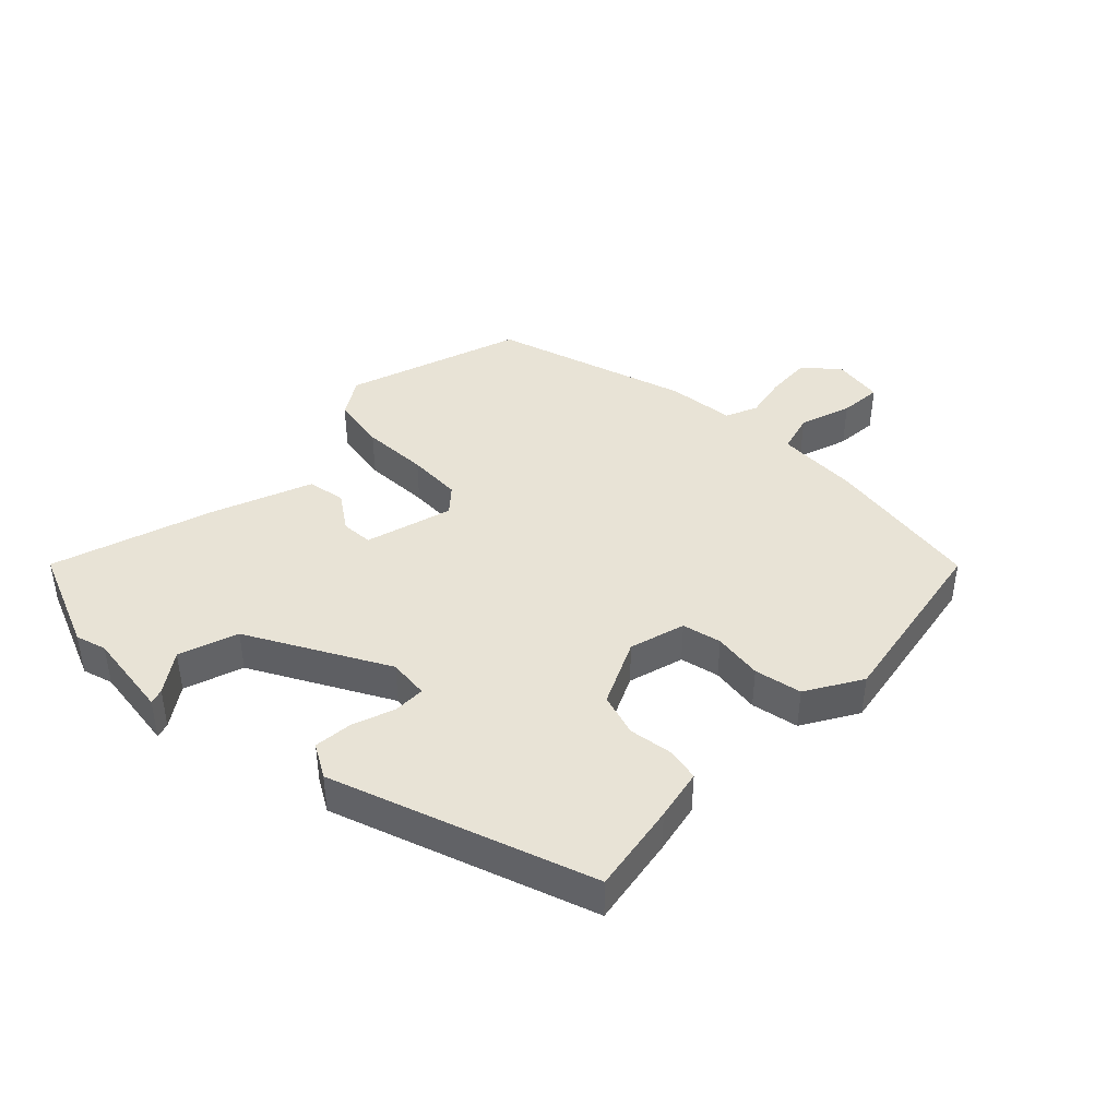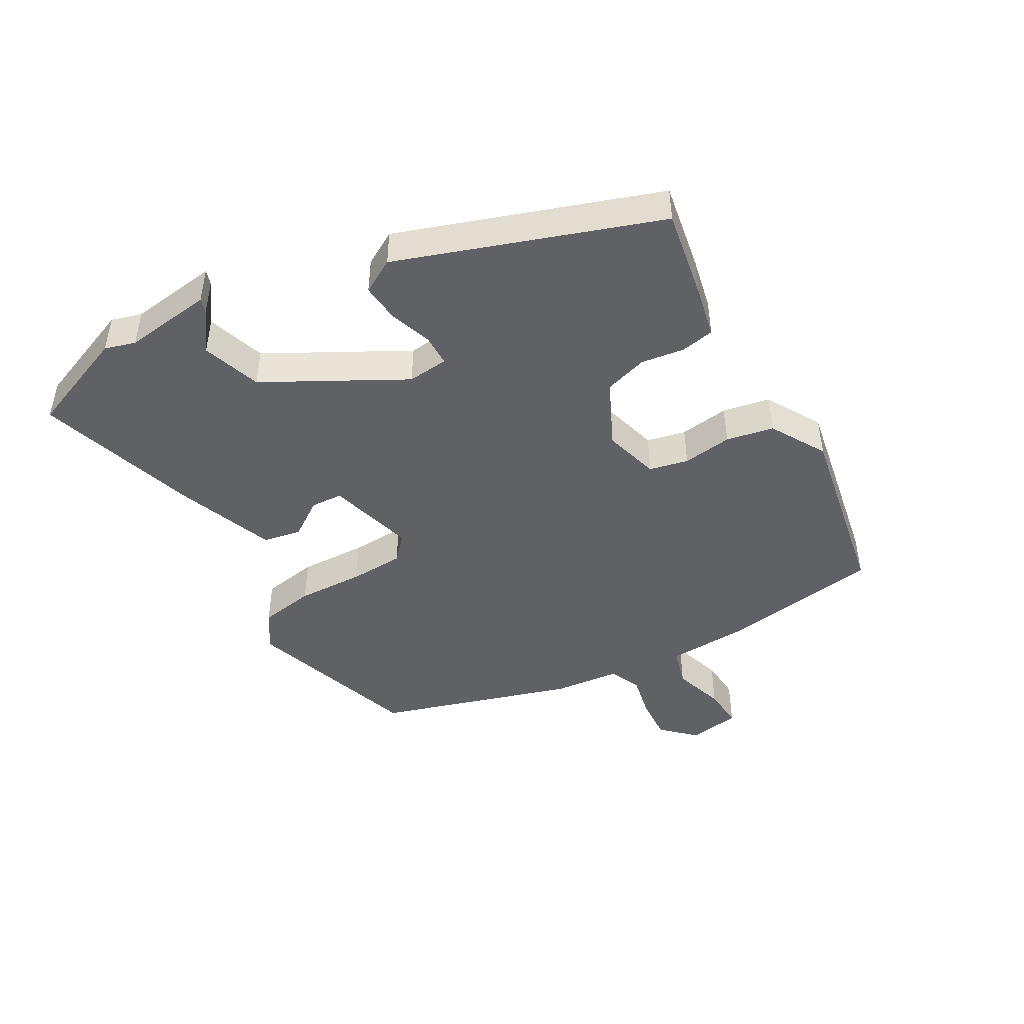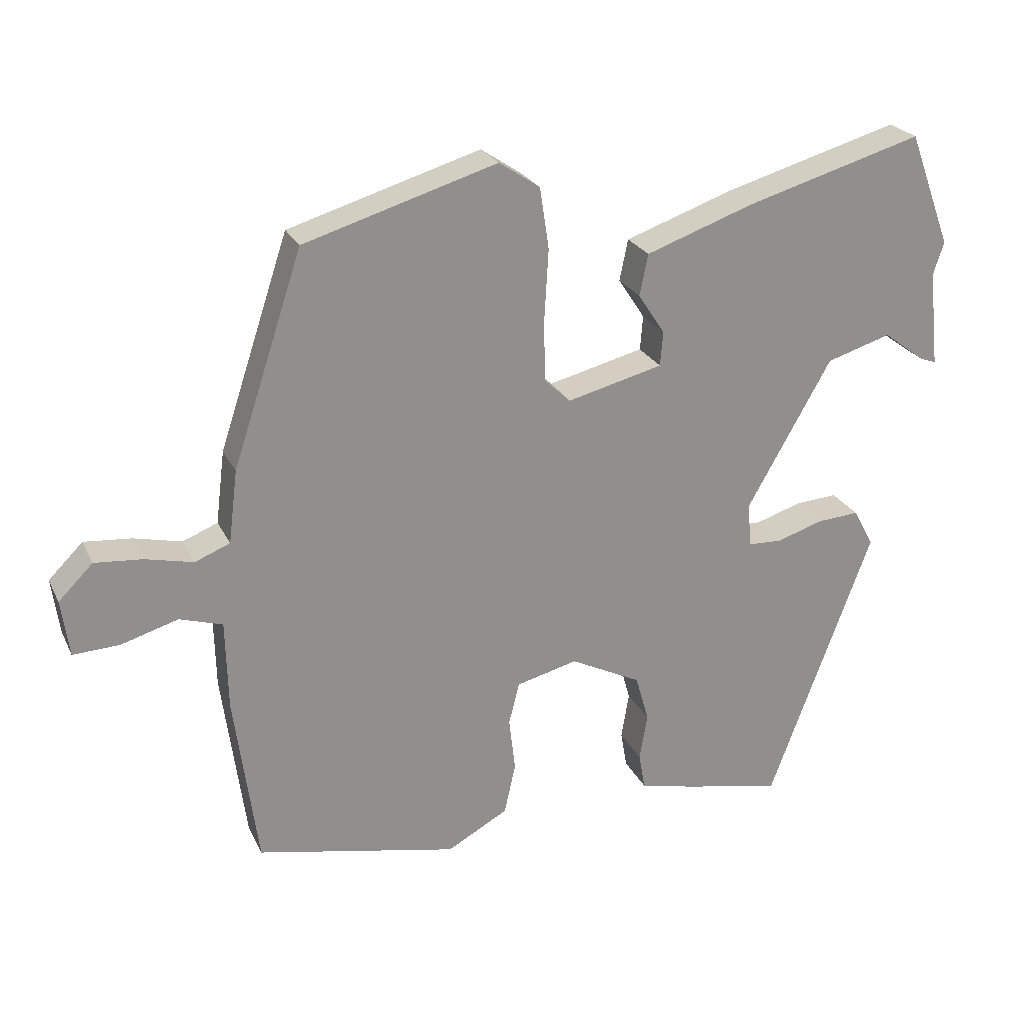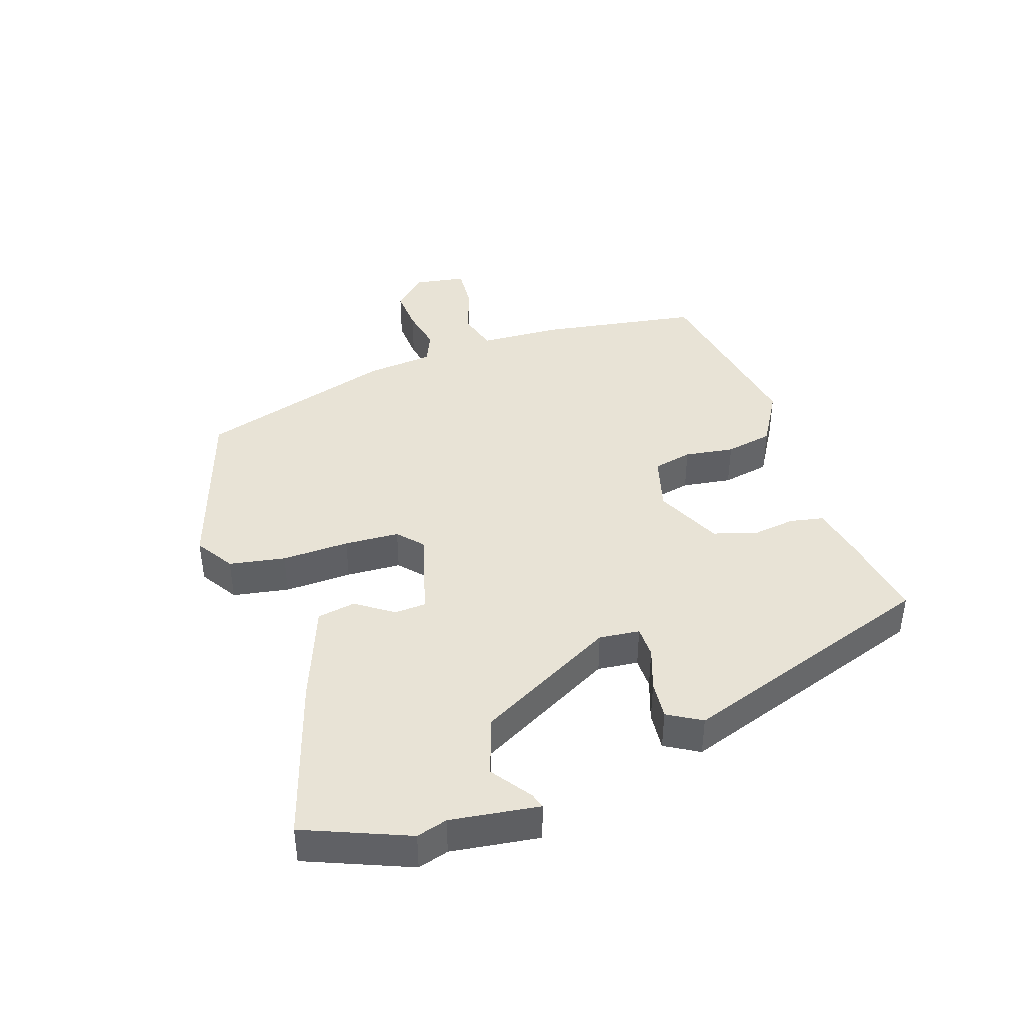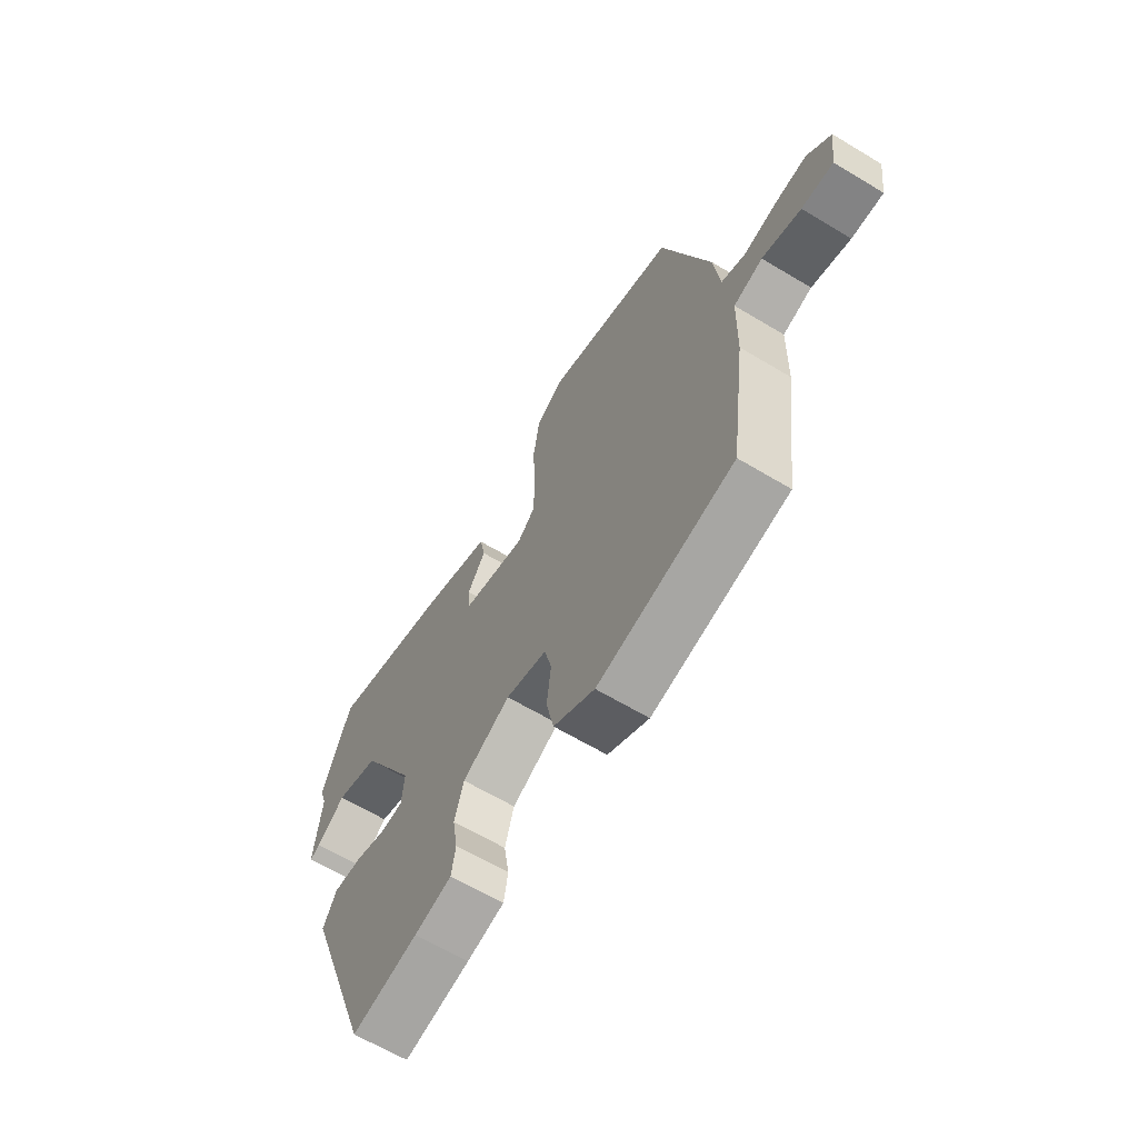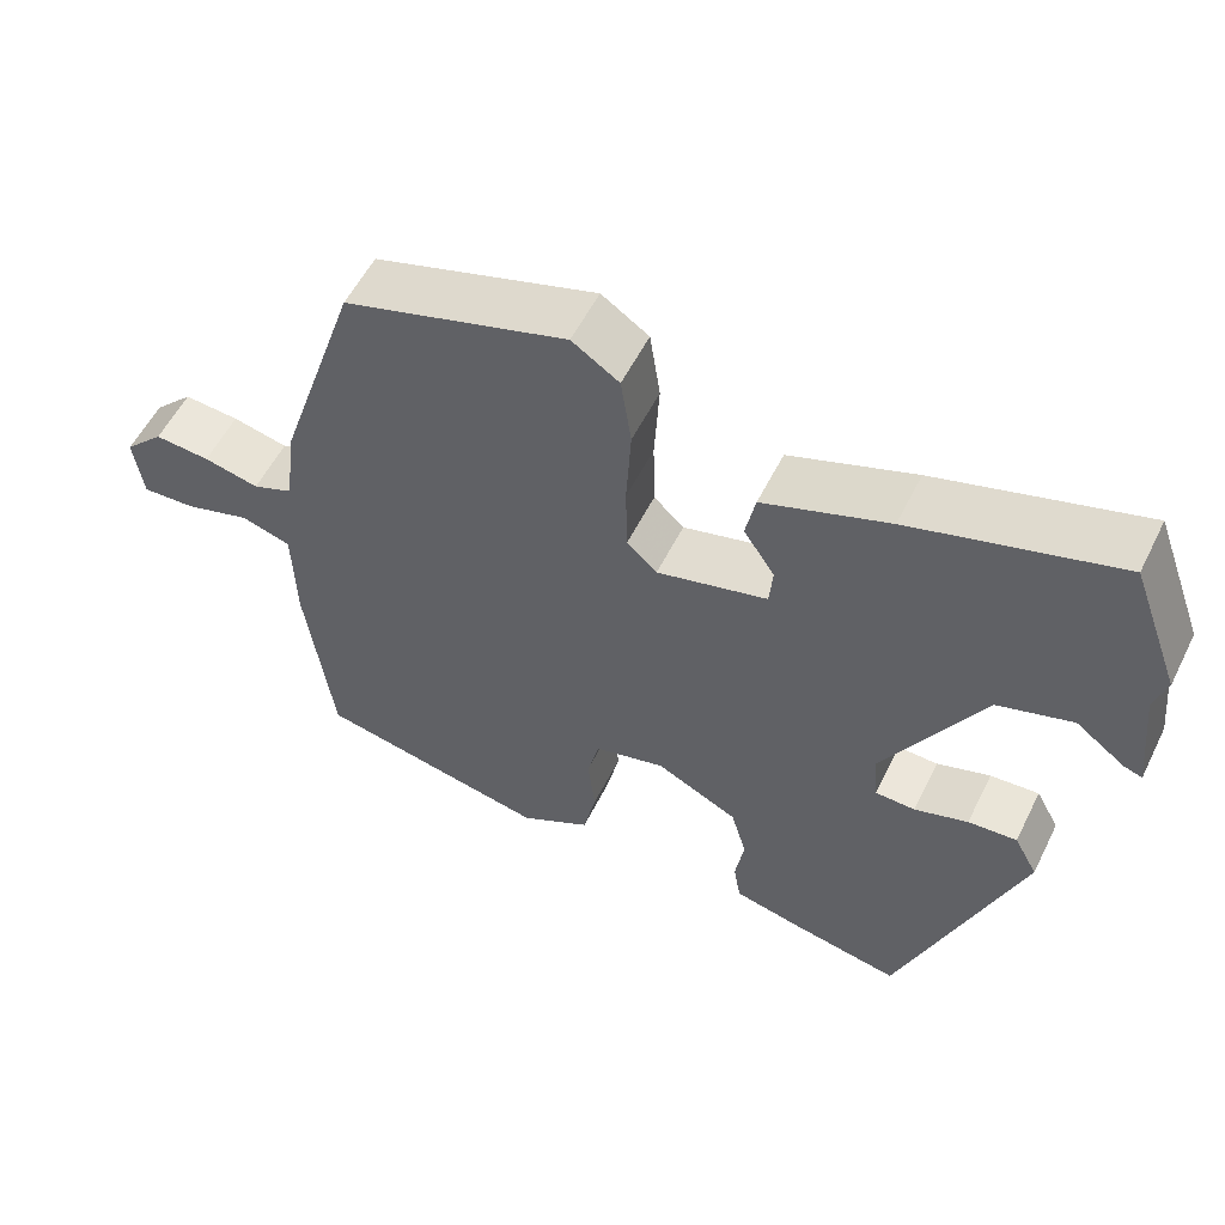
<metadata>
{"format":"obj","ext":"obj","renderer":"f3d","projection":"perspective","resolution":1024,"background":"white","views":[{"elev":41.8,"azim":136.1,"up":"+Y"},{"elev":-45.5,"azim":121.0,"up":"+Y"},{"elev":24.4,"azim":-20.7,"up":"+Z"},{"elev":41.4,"azim":73.1,"up":"+Y"},{"elev":-63.6,"azim":-121.3,"up":"+Z"},{"elev":55.7,"azim":26.2,"up":"+Z"}]}
</metadata>
<code>
v 0.32 0.07 -0.5
v 0.181 0.07 -0.472
v 0.102 0.07 -0.453
v 0.093 0.07 -0.401
v 0.104 0.07 -0.334
v 0.085 0.07 -0.267
v -0.016 0.07 -0.216
v -0.103 0.07 -0.238
v -0.118 0.07 -0.298
v -0.109 0.07 -0.375
v -0.125 0.07 -0.448
v -0.212 0.07 -0.496
v -0.499 0.07 -0.436
v -0.532 0.07 -0.189
v -0.535 0.07 -0.061
v -0.596 0.07 -0.042
v -0.677 0.07 -0.066
v -0.743 0.07 -0.069
v -0.754 0.07 0.012
v -0.705 0.07 0.061
v -0.637 0.07 0.055
v -0.569 0.07 0.039
v -0.519 0.07 0.059
v -0.506 0.07 0.163
v -0.406 0.07 0.464
v -0.132 0.07 0.546
v -0.074 0.07 0.507
v -0.061 0.07 0.42
v -0.067 0.07 0.316
v -0.065 0.07 0.231
v -0.028 0.07 0.196
v 0.108 0.07 0.23
v 0.112 0.07 0.279
v 0.074 0.07 0.337
v 0.086 0.07 0.396
v 0.24 0.07 0.45
v 0.492 0.07 0.522
v 0.553 0.07 0.36
v 0.538 0.07 0.313
v 0.553 0.07 0.176
v 0.53 0.07 0.184
v 0.47 0.07 0.229
v 0.378 0.07 0.201
v 0.258 0.07 -0.01
v 0.263 0.07 -0.073
v 0.312 0.07 -0.075
v 0.378 0.07 -0.054
v 0.438 0.07 -0.05
v 0.467 0.07 -0.103
v 0.32 0 -0.5
v 0.181 0 -0.472
v 0.102 0 -0.453
v 0.093 0 -0.401
v 0.104 0 -0.334
v 0.085 0 -0.267
v -0.016 0 -0.216
v -0.103 0 -0.238
v -0.118 0 -0.298
v -0.109 0 -0.375
v -0.125 0 -0.448
v -0.212 0 -0.496
v -0.499 0 -0.436
v -0.532 0 -0.189
v -0.535 0 -0.061
v -0.596 0 -0.042
v -0.677 0 -0.066
v -0.743 0 -0.069
v -0.754 0 0.012
v -0.705 0 0.061
v -0.637 0 0.055
v -0.569 0 0.039
v -0.519 0 0.059
v -0.506 0 0.163
v -0.406 0 0.464
v -0.132 0 0.546
v -0.074 0 0.507
v -0.061 0 0.42
v -0.067 0 0.316
v -0.065 0 0.231
v -0.028 0 0.196
v 0.108 0 0.23
v 0.112 0 0.279
v 0.074 0 0.337
v 0.086 0 0.396
v 0.24 0 0.45
v 0.492 0 0.522
v 0.553 0 0.36
v 0.538 0 0.313
v 0.553 0 0.176
v 0.53 0 0.184
v 0.47 0 0.229
v 0.378 0 0.201
v 0.258 0 -0.01
v 0.263 0 -0.073
v 0.312 0 -0.075
v 0.378 0 -0.054
v 0.438 0 -0.05
v 0.467 0 -0.103
f 3 4 5
f 2 3 5
f 1 2 5
f 49 1 5
f 48 49 5
f 47 48 5
f 46 47 5
f 45 46 5 6
f 44 45 6 7
f 43 44 7 8
f 39 40 41 42
f 39 42 43
f 38 39 43
f 37 38 43
f 36 37 43
f 35 36 43
f 34 35 43
f 33 34 43
f 32 33 43
f 31 32 43 8
f 27 28 29
f 26 27 29
f 25 26 29
f 24 25 29
f 23 24 29
f 23 29 30
f 31 8 9
f 30 31 9
f 23 30 9
f 22 23 9
f 20 21 22
f 19 20 22
f 18 19 22
f 17 18 22
f 16 17 22
f 13 14 15
f 12 13 15
f 11 12 15
f 10 11 15
f 9 10 15
f 22 9 15
f 15 16 22
f 54 53 52
f 54 52 51
f 54 51 50
f 54 50 98
f 54 98 97
f 54 97 96
f 54 96 95
f 55 54 95 94
f 56 55 94 93
f 57 56 93 92
f 91 90 89 88
f 92 91 88
f 92 88 87
f 92 87 86
f 92 86 85
f 92 85 84
f 92 84 83
f 92 83 82
f 92 82 81
f 57 92 81 80
f 78 77 76
f 78 76 75
f 78 75 74
f 78 74 73
f 78 73 72
f 79 78 72
f 58 57 80
f 58 80 79
f 58 79 72
f 58 72 71
f 71 70 69
f 71 69 68
f 71 68 67
f 71 67 66
f 71 66 65
f 64 63 62
f 64 62 61
f 64 61 60
f 64 60 59
f 64 59 58
f 64 58 71
f 71 65 64
f 1 50 51 2
f 2 51 52 3
f 3 52 53 4
f 4 53 54 5
f 5 54 55 6
f 6 55 56 7
f 7 56 57 8
f 8 57 58 9
f 9 58 59 10
f 10 59 60 11
f 11 60 61 12
f 12 61 62 13
f 13 62 63 14
f 14 63 64 15
f 15 64 65 16
f 16 65 66 17
f 17 66 67 18
f 18 67 68 19
f 19 68 69 20
f 20 69 70 21
f 21 70 71 22
f 22 71 72 23
f 23 72 73 24
f 24 73 74 25
f 25 74 75 26
f 26 75 76 27
f 27 76 77 28
f 28 77 78 29
f 29 78 79 30
f 30 79 80 31
f 31 80 81 32
f 32 81 82 33
f 33 82 83 34
f 34 83 84 35
f 35 84 85 36
f 36 85 86 37
f 37 86 87 38
f 38 87 88 39
f 39 88 89 40
f 40 89 90 41
f 41 90 91 42
f 42 91 92 43
f 43 92 93 44
f 44 93 94 45
f 45 94 95 46
f 46 95 96 47
f 47 96 97 48
f 48 97 98 49
f 49 98 50 1

</code>
